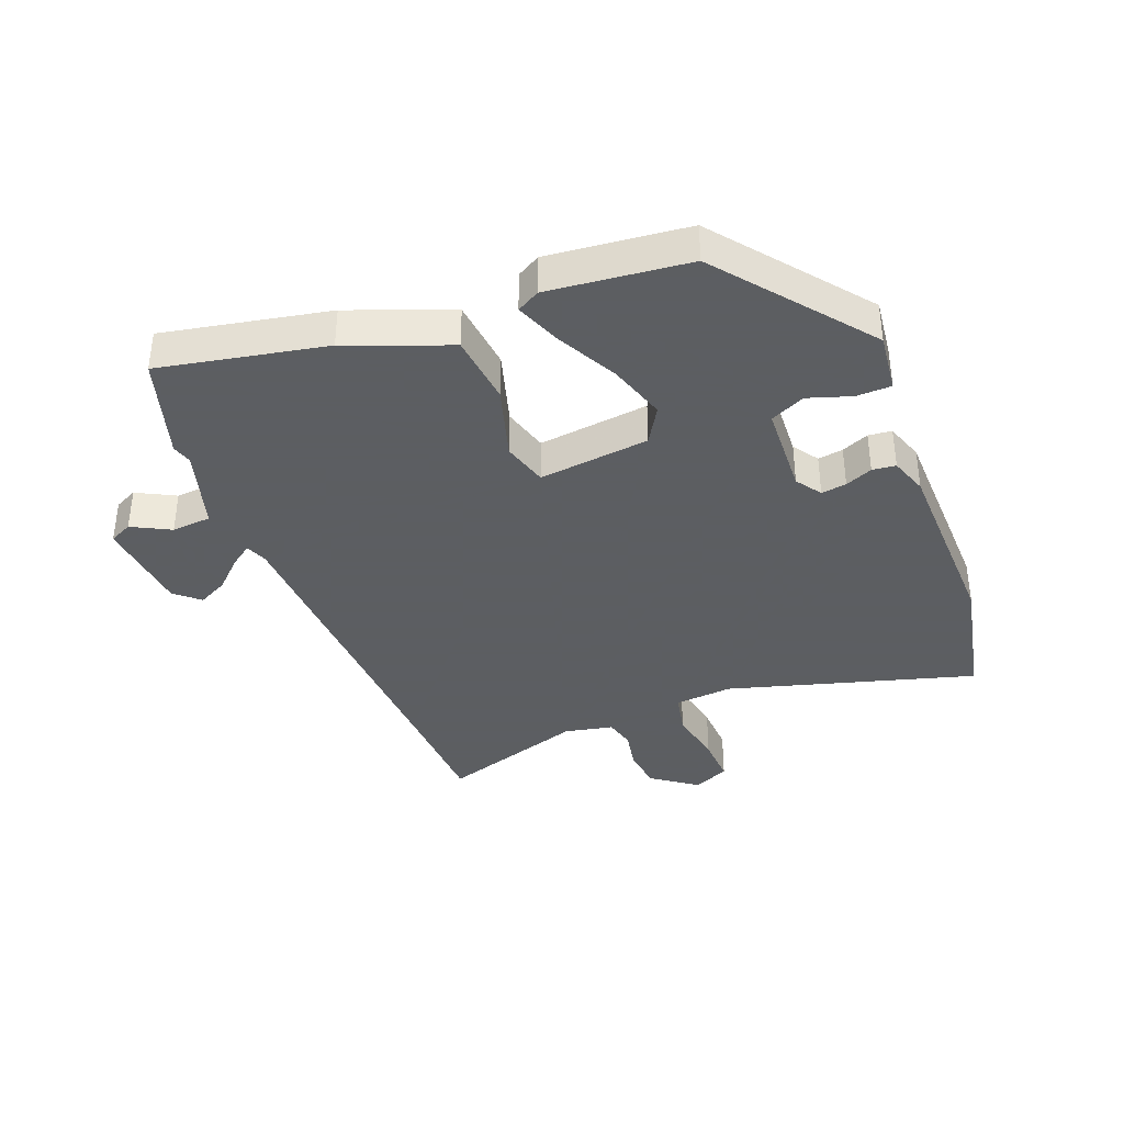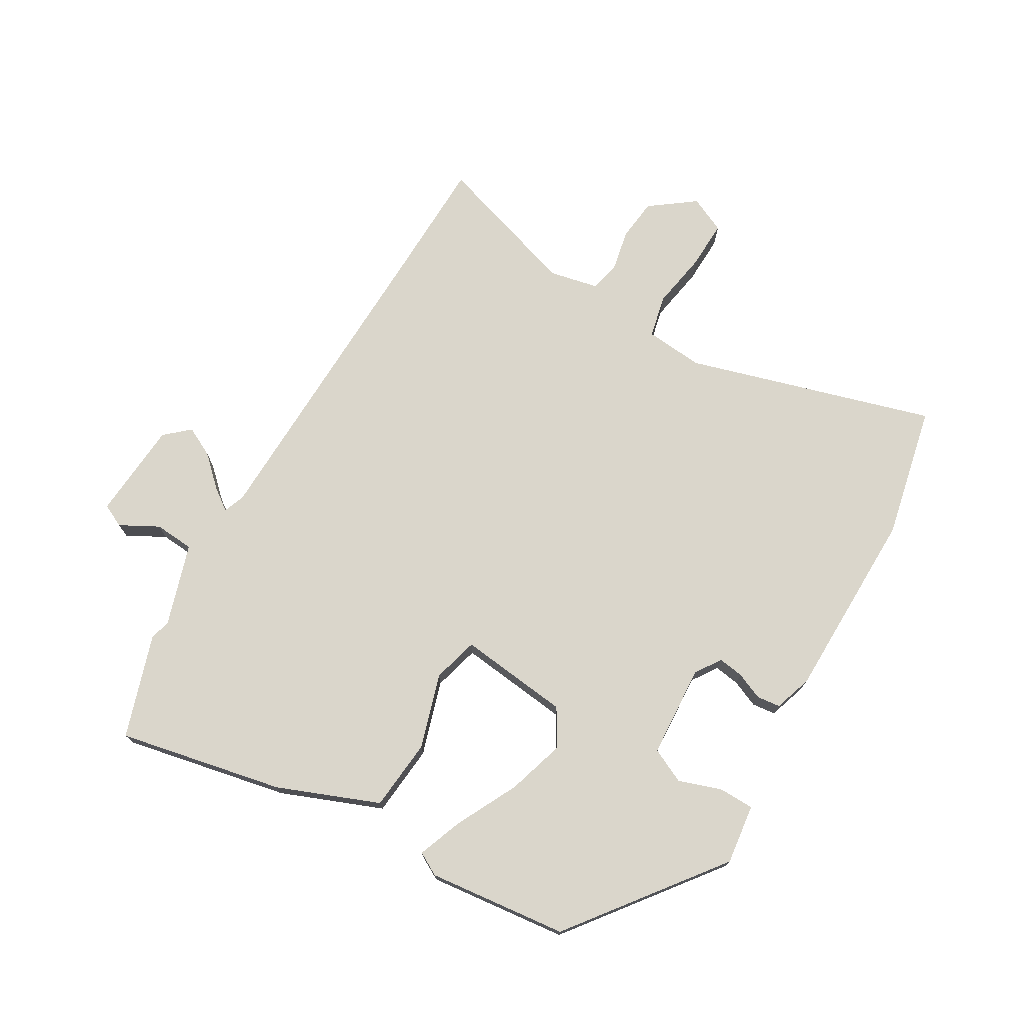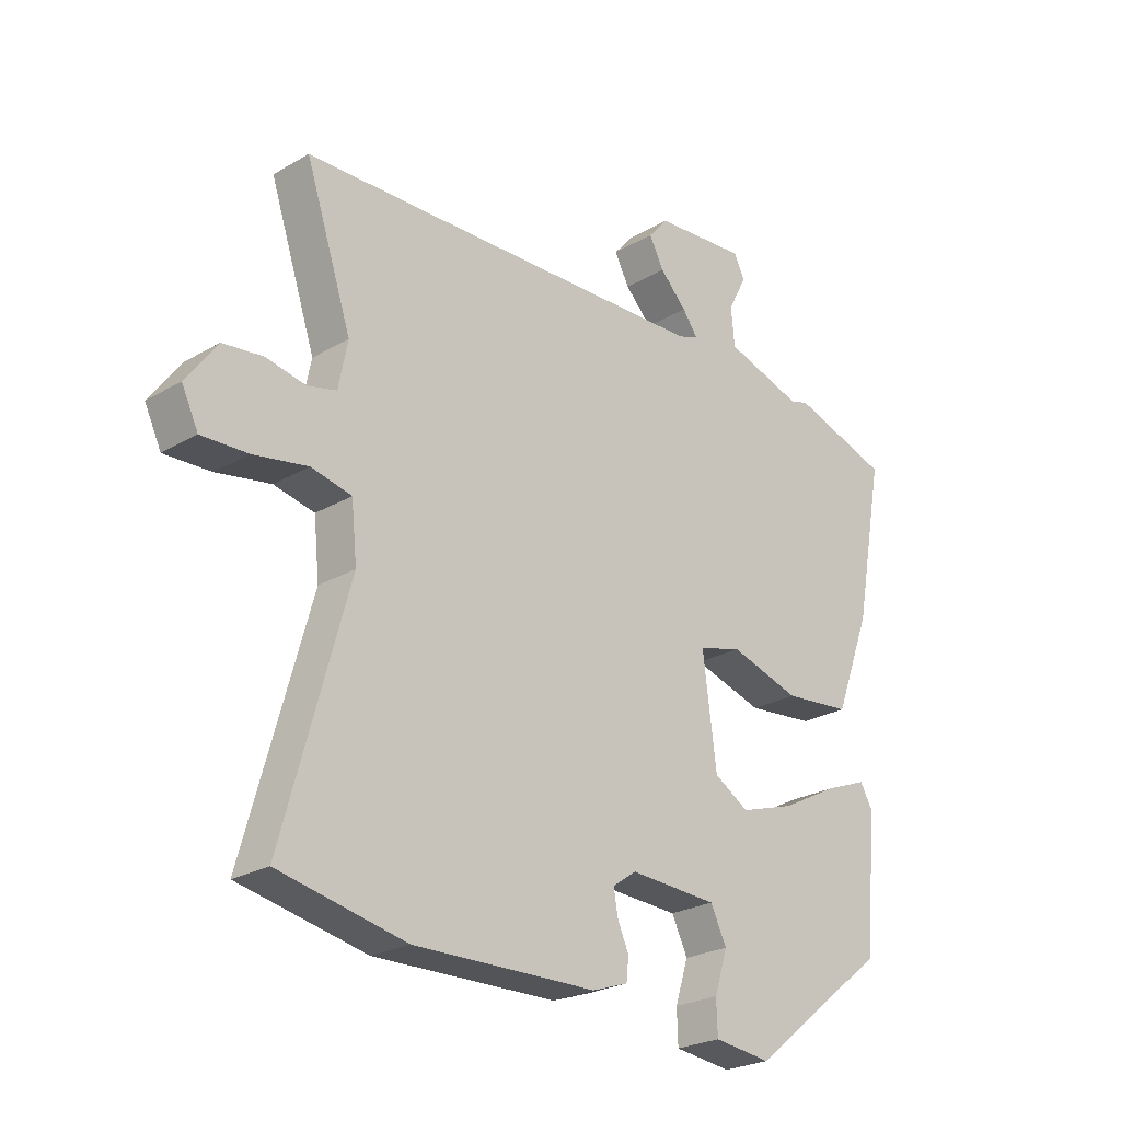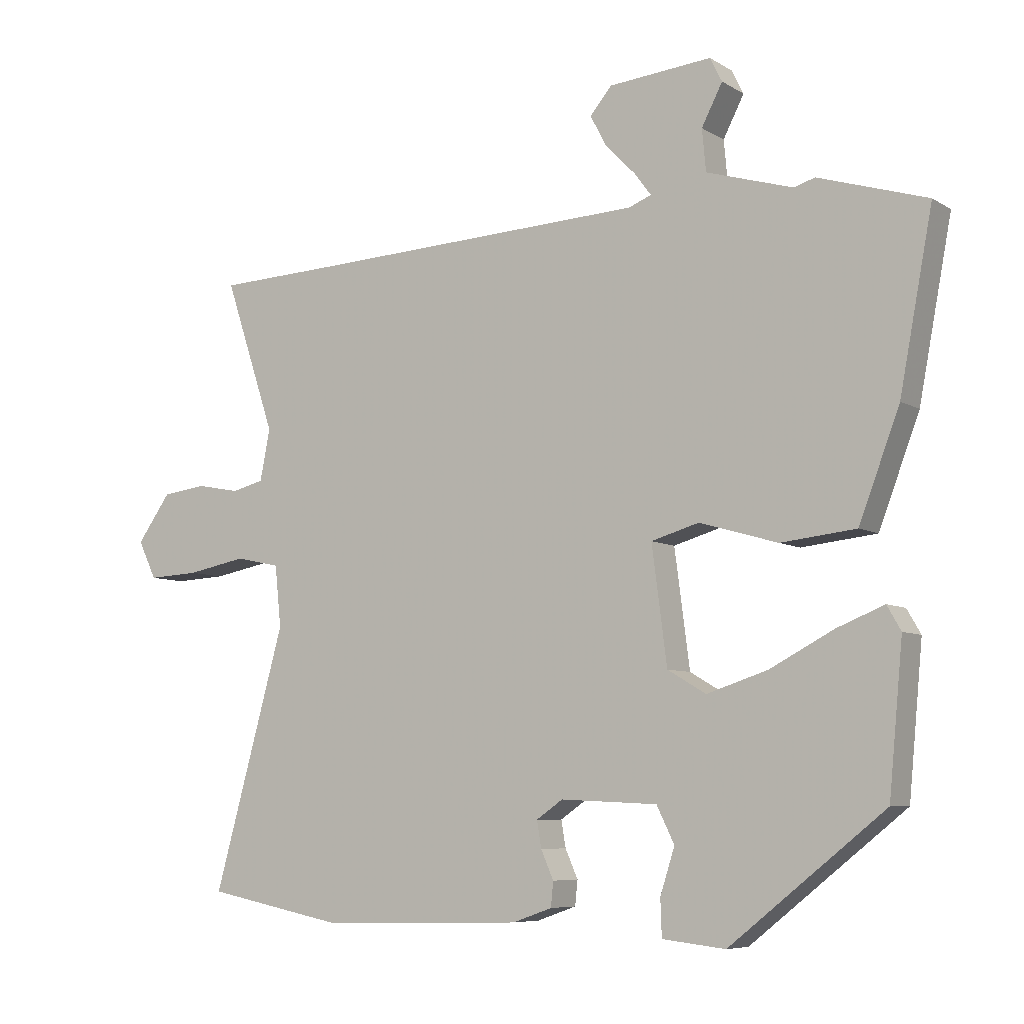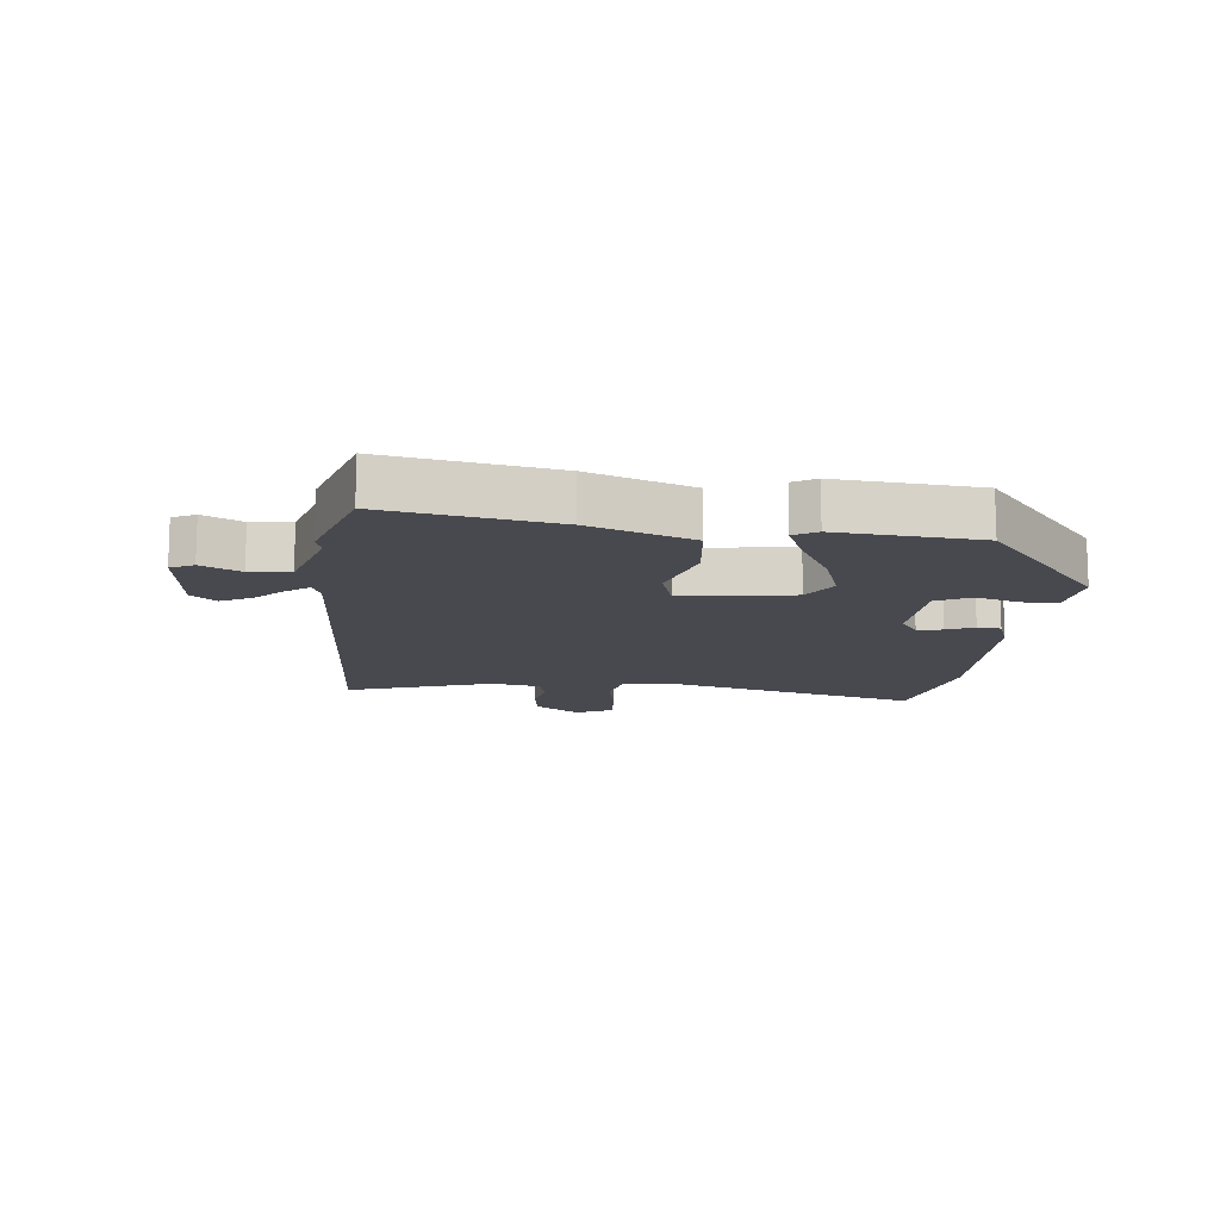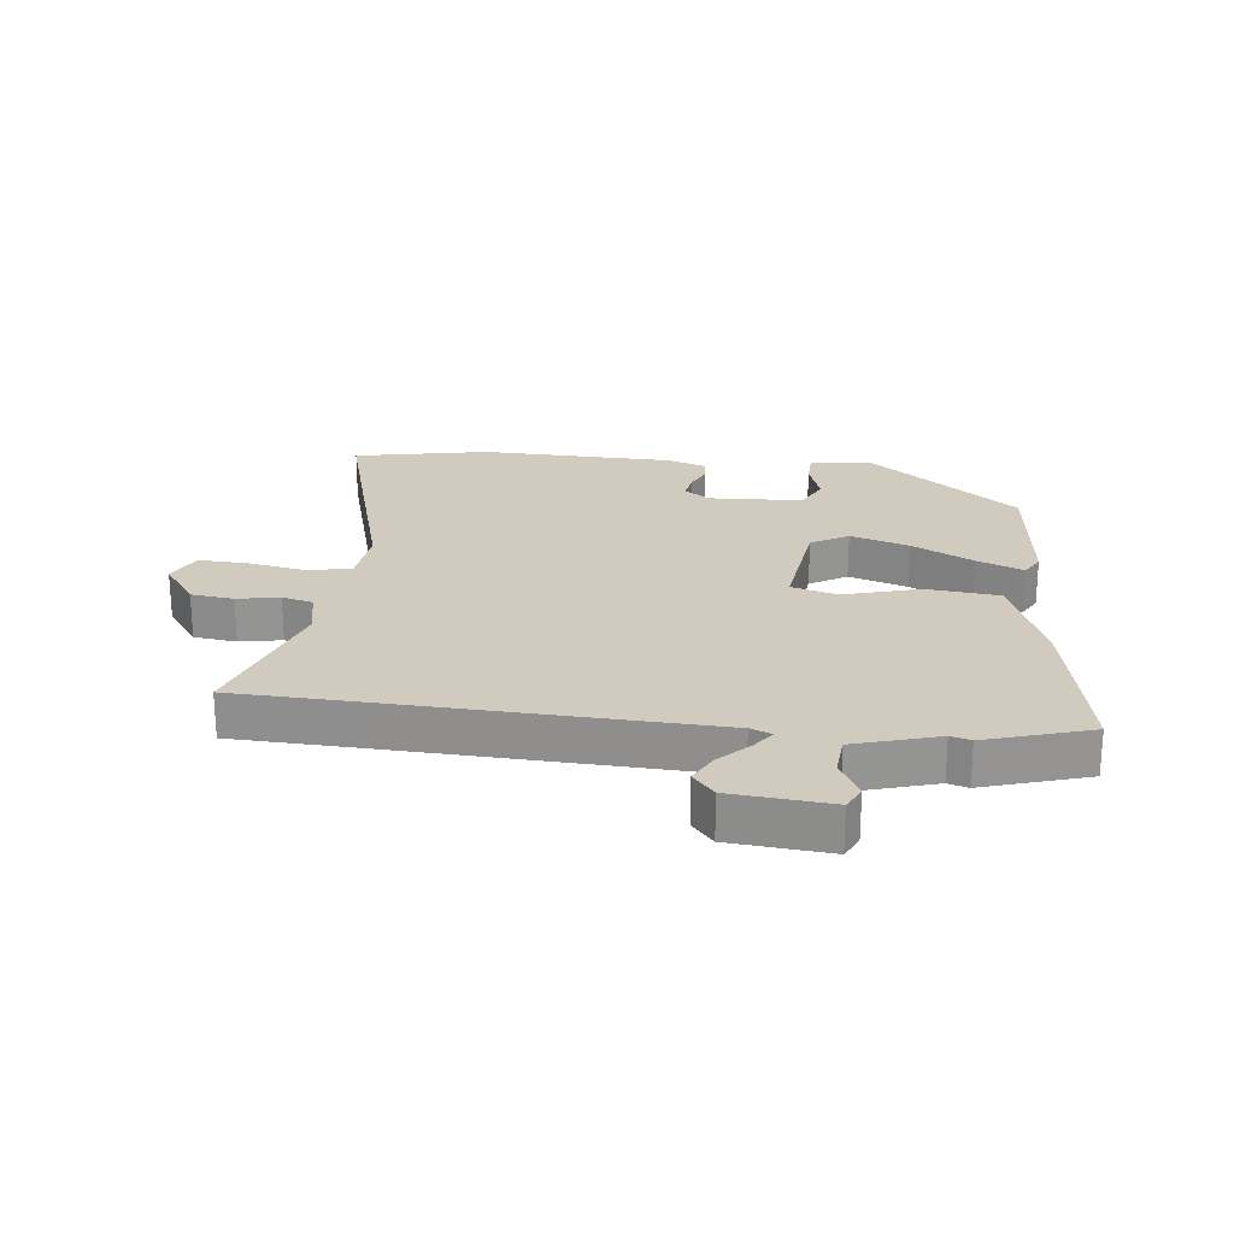
<metadata>
{"format":"obj","ext":"obj","renderer":"f3d","projection":"perspective","resolution":1024,"background":"white","views":[{"elev":-37.4,"azim":110.9,"up":"+Y"},{"elev":73.9,"azim":119.4,"up":"+Y"},{"elev":-24.9,"azim":-46.5,"up":"+Z"},{"elev":-7.0,"azim":31.5,"up":"+Z"},{"elev":-12.6,"azim":84.3,"up":"+Y"},{"elev":23.4,"azim":6.3,"up":"+Y"}]}
</metadata>
<code>
v -0.629 0.07 0.495
v -0.431 0.07 0.503
v 0.104 0.07 0.527
v 0.14 0.07 0.541
v 0.113 0.07 0.577
v 0.066 0.07 0.625
v 0.04 0.07 0.674
v 0.075 0.07 0.715
v 0.238 0.07 0.73
v 0.257 0.07 0.692
v 0.224 0.07 0.628
v 0.23 0.07 0.562
v 0.367 0.07 0.521
v 0.4 0.07 0.531
v 0.572 0.07 0.478
v 0.52 0.07 0.203
v 0.456 0.07 0.034
v 0.337 0.07 0.021
v 0.213 0.07 0.057
v 0.137 0.07 0.035
v 0.161 0.07 -0.149
v 0.222 0.07 -0.185
v 0.318 0.07 -0.154
v 0.419 0.07 -0.101
v 0.494 0.07 -0.071
v 0.516 0.07 -0.109
v 0.494 0.07 -0.341
v 0.249 0.07 -0.536
v 0.149 0.07 -0.525
v 0.147 0.07 -0.467
v 0.17 0.07 -0.395
v 0.142 0.07 -0.338
v -0.012 0.07 -0.331
v -0.054 0.07 -0.36
v -0.047 0.07 -0.402
v -0.027 0.07 -0.447
v -0.031 0.07 -0.486
v -0.094 0.07 -0.508
v -0.414 0.07 -0.517
v -0.636 0.07 -0.473
v -0.522 0.07 -0.062
v -0.532 0.07 0.035
v -0.603 0.07 0.05
v -0.698 0.07 0.032
v -0.779 0.07 0.028
v -0.808 0.07 0.088
v -0.754 0.07 0.163
v -0.684 0.07 0.172
v -0.615 0.07 0.159
v -0.564 0.07 0.172
v -0.548 0.07 0.253
v -0.629 0 0.495
v -0.431 0 0.503
v 0.104 0 0.527
v 0.14 0 0.541
v 0.113 0 0.577
v 0.066 0 0.625
v 0.04 0 0.674
v 0.075 0 0.715
v 0.238 0 0.73
v 0.257 0 0.692
v 0.224 0 0.628
v 0.23 0 0.562
v 0.367 0 0.521
v 0.4 0 0.531
v 0.572 0 0.478
v 0.52 0 0.203
v 0.456 0 0.034
v 0.337 0 0.021
v 0.213 0 0.057
v 0.137 0 0.035
v 0.161 0 -0.149
v 0.222 0 -0.185
v 0.318 0 -0.154
v 0.419 0 -0.101
v 0.494 0 -0.071
v 0.516 0 -0.109
v 0.494 0 -0.341
v 0.249 0 -0.536
v 0.149 0 -0.525
v 0.147 0 -0.467
v 0.17 0 -0.395
v 0.142 0 -0.338
v -0.012 0 -0.331
v -0.054 0 -0.36
v -0.047 0 -0.402
v -0.027 0 -0.447
v -0.031 0 -0.486
v -0.094 0 -0.508
v -0.414 0 -0.517
v -0.636 0 -0.473
v -0.522 0 -0.062
v -0.532 0 0.035
v -0.603 0 0.05
v -0.698 0 0.032
v -0.779 0 0.028
v -0.808 0 0.088
v -0.754 0 0.163
v -0.684 0 0.172
v -0.615 0 0.159
v -0.564 0 0.172
v -0.548 0 0.253
f 47 48 49
f 46 47 49
f 45 46 49
f 44 45 49
f 43 44 49
f 42 43 49 50
f 39 40 41
f 38 39 41
f 37 38 41
f 36 37 41
f 35 36 41
f 34 35 41 42
f 42 50 51
f 34 42 51
f 33 34 51
f 29 30 31
f 28 29 31
f 27 28 31
f 26 27 31
f 25 26 31
f 24 25 31
f 23 24 31
f 22 23 31 32
f 32 33 51
f 22 32 51
f 21 22 51
f 17 18 19
f 16 17 19
f 15 16 19
f 14 15 19
f 13 14 19
f 12 13 19 20
f 11 12 20
f 9 10 11
f 8 9 11
f 7 8 11
f 6 7 11
f 5 6 11
f 4 5 11
f 4 11 20
f 3 4 20
f 2 3 20
f 20 21 51
f 2 20 51
f 1 2 51
f 100 99 98
f 100 98 97
f 100 97 96
f 100 96 95
f 100 95 94
f 101 100 94 93
f 92 91 90
f 92 90 89
f 92 89 88
f 92 88 87
f 92 87 86
f 93 92 86 85
f 102 101 93
f 102 93 85
f 102 85 84
f 82 81 80
f 82 80 79
f 82 79 78
f 82 78 77
f 82 77 76
f 82 76 75
f 82 75 74
f 83 82 74 73
f 102 84 83
f 102 83 73
f 102 73 72
f 70 69 68
f 70 68 67
f 70 67 66
f 70 66 65
f 70 65 64
f 71 70 64 63
f 71 63 62
f 62 61 60
f 62 60 59
f 62 59 58
f 62 58 57
f 62 57 56
f 62 56 55
f 71 62 55
f 71 55 54
f 71 54 53
f 102 72 71
f 102 71 53
f 102 53 52
f 1 52 53 2
f 2 53 54 3
f 3 54 55 4
f 4 55 56 5
f 5 56 57 6
f 6 57 58 7
f 7 58 59 8
f 8 59 60 9
f 9 60 61 10
f 10 61 62 11
f 11 62 63 12
f 12 63 64 13
f 13 64 65 14
f 14 65 66 15
f 15 66 67 16
f 16 67 68 17
f 17 68 69 18
f 18 69 70 19
f 19 70 71 20
f 20 71 72 21
f 21 72 73 22
f 22 73 74 23
f 23 74 75 24
f 24 75 76 25
f 25 76 77 26
f 26 77 78 27
f 27 78 79 28
f 28 79 80 29
f 29 80 81 30
f 30 81 82 31
f 31 82 83 32
f 32 83 84 33
f 33 84 85 34
f 34 85 86 35
f 35 86 87 36
f 36 87 88 37
f 37 88 89 38
f 38 89 90 39
f 39 90 91 40
f 40 91 92 41
f 41 92 93 42
f 42 93 94 43
f 43 94 95 44
f 44 95 96 45
f 45 96 97 46
f 46 97 98 47
f 47 98 99 48
f 48 99 100 49
f 49 100 101 50
f 50 101 102 51
f 51 102 52 1

</code>
